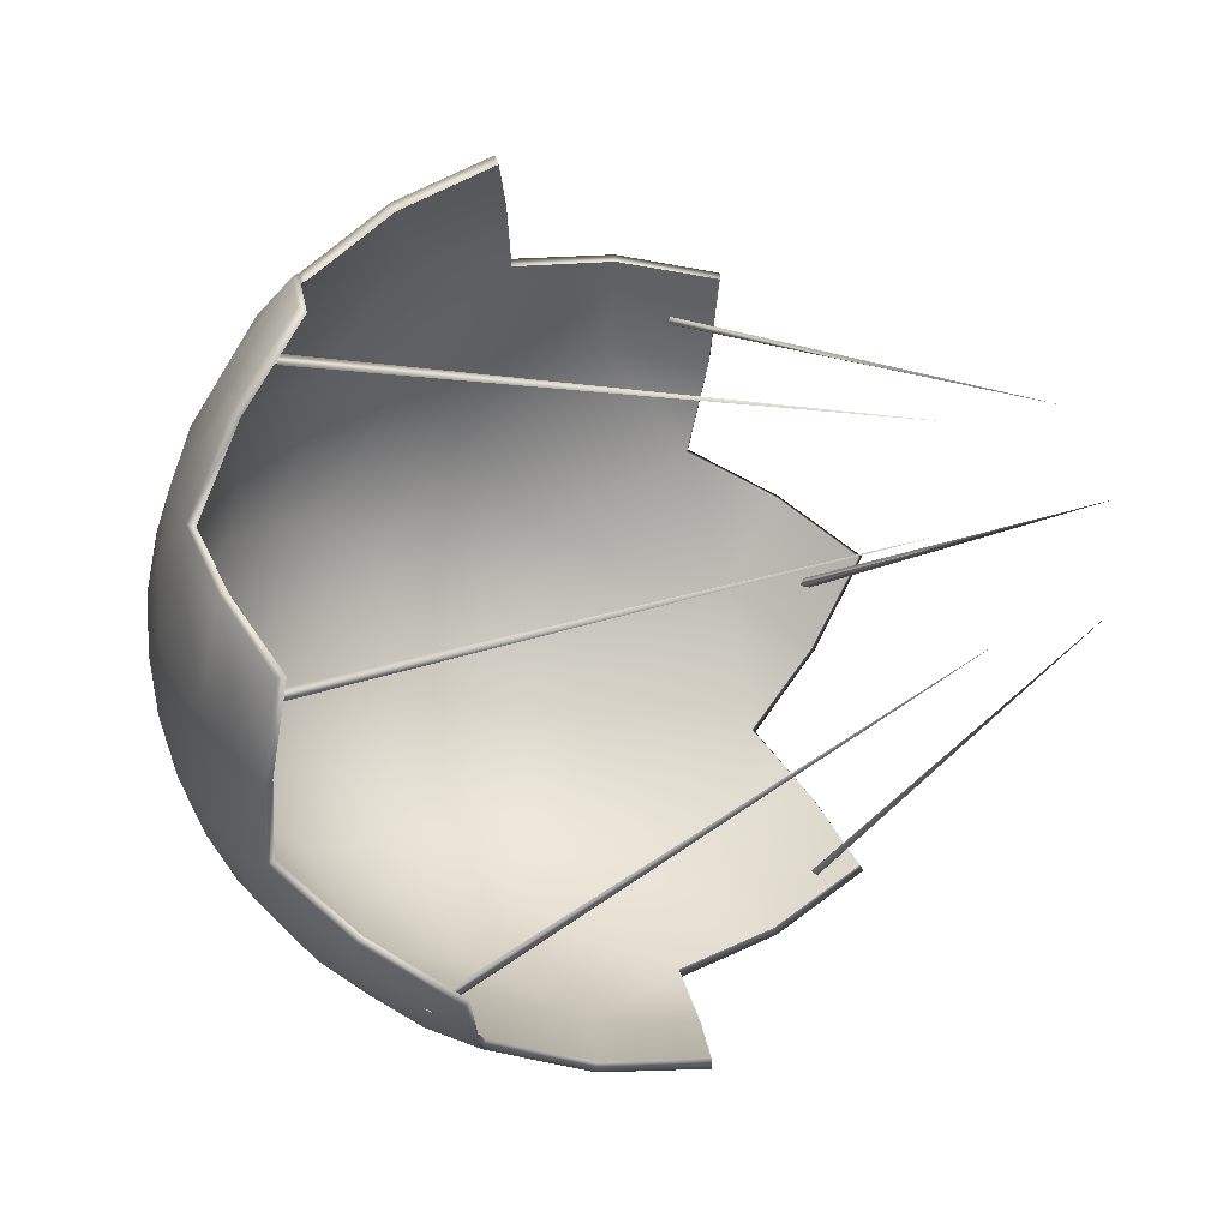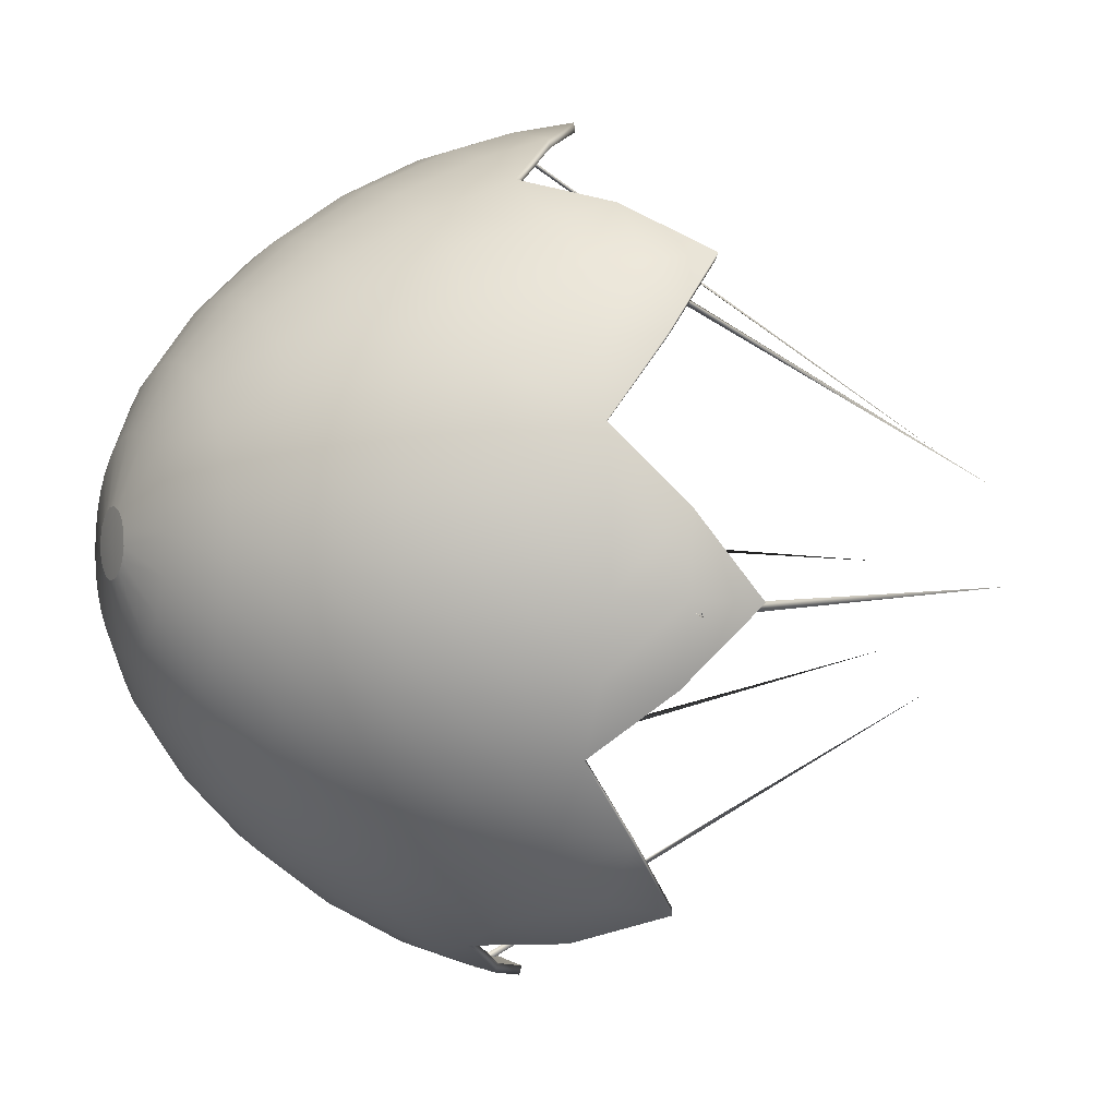
<metadata>
{"format":"obj","ext":"obj","renderer":"f3d","projection":"perspective","resolution":1024,"background":"white","views":[{"elev":9.4,"azim":-52.3,"up":"+Z"},{"elev":-42.7,"azim":-111.3,"up":"+Z"}]}
</metadata>
<code>
g Wing_Egg_LOD0
v 0.1856 0.2661 0.08369
v 0.5941 1.439 0.1517
v 0.589 1.428 0.1663
v 0.6007 1.422 0.1469
v 0.6007 1.422 0.1469
v 0.1902 0.1552 -0.2791
v 0.5975 1.089 -0.9898
v 0.6062 1.078 -0.9773
v 0.5945 1.072 -0.9967
v 0.5945 1.072 -0.9967
v 0.2911 0.2122 -0.09259
v 0.8327 1.262 -0.4159
v 0.8362 1.253 -0.3994
v 0.8423 1.246 -0.4211
v 0.8423 1.246 -0.4211
v -0.1856 0.2661 0.08369
v -0.589 1.428 0.1663
v -0.5941 1.439 0.1517
v -0.6007 1.422 0.1469
v -0.6007 1.422 0.1469
v -0.1902 0.1552 -0.2791
v -0.6062 1.078 -0.9773
v -0.5975 1.089 -0.9898
v -0.5945 1.072 -0.9967
v -0.5945 1.072 -0.9967
v -0.2911 0.2122 -0.09259
v -0.8362 1.253 -0.3994
v -0.8327 1.262 -0.4159
v -0.8423 1.246 -0.4211
v -0.8423 1.246 -0.4211
v -1.55e-06 2.06 -0.6299
v 0.05166 2.041 -0.6779
v 0.0675 2.048 -0.6552
v 0.02796 2.036 -0.6931
v -1.55e-06 2.034 -0.6984
v -0.02796 2.036 -0.6931
v -0.05166 2.041 -0.6779
v -0.0675 2.048 -0.6552
v -0.07306 2.056 -0.6285
v 0.07306 2.056 -0.6285
v 0.0675 2.064 -0.6018
v 0.05166 2.071 -0.5791
v 0.02796 2.076 -0.564
v -1.55e-06 2.077 -0.5586
v -0.02796 2.076 -0.564
v -0.05166 2.071 -0.5791
v -0.0675 2.064 -0.6018
v 0.8501 1.232 -0.5534
v 0.8024 1.366 -0.5845
v 0.7558 1.321 -0.7312
v 0.8181 1.412 -0.4318
v 0.8667 1.281 -0.3917
v 0.6736 1.496 -0.7492
v 0.7151 1.536 -0.6184
v 0.6062 1.459 -0.8698
v 0.6802 1.28 -0.8665
v 0.7207 1.141 -0.8522
v 0.6129 1.102 -0.9778
v 0.5785 1.243 -0.985
v 0.4815 1.071 -1.081
v 0.4545 1.214 -1.082
v 0.3131 1.192 -1.155
v 0.5156 1.427 -0.9754
v 0.4051 1.401 -1.062
v 0.279 1.381 -1.127
v 0.1422 1.369 -1.166
v 0.1596 1.178 -1.199
v 0.1691 1.033 -1.205
v 1.669e-06 1.028 -1.221
v 1.669e-06 1.173 -1.214
v -0.1691 1.033 -1.205
v -0.1596 1.178 -1.199
v -0.3131 1.192 -1.155
v 1.669e-06 1.365 -1.18
v -0.1422 1.369 -1.166
v -0.279 1.381 -1.127
v -0.4051 1.401 -1.062
v -0.4545 1.214 -1.082
v -0.4815 1.071 -1.081
v -0.6129 1.102 -0.9778
v -0.5785 1.243 -0.985
v -0.7207 1.141 -0.8522
v -0.6802 1.28 -0.8665
v -0.7558 1.321 -0.7312
v -0.5156 1.427 -0.9754
v -0.6062 1.459 -0.8698
v -0.6736 1.496 -0.7492
v -0.7151 1.536 -0.6184
v -0.8024 1.366 -0.5845
v -0.8501 1.232 -0.5534
v -0.8667 1.281 -0.3917
v -0.8181 1.412 -0.4318
v -0.7291 1.578 -0.4824
v -0.5151 1.626 -0.857
v -0.4381 1.598 -0.9468
v -0.3442 1.576 -1.02
v -0.2371 1.559 -1.075
v -0.1209 1.549 -1.109
v 1.669e-06 1.545 -1.12
v 0.1209 1.549 -1.109
v 0.2371 1.559 -1.075
v 0.3442 1.576 -1.02
v 0.4381 1.598 -0.9468
v 0.5151 1.626 -0.857
v 0.5724 1.657 -0.7546
v 0.6076 1.691 -0.6434
v 0.7291 1.578 -0.4824
v 0.6195 1.727 -0.5278
v 0.4571 1.798 -0.7476
v 0.4852 1.825 -0.6588
v 0.4114 1.773 -0.8294
v 0.3498 1.751 -0.9011
v 0.2749 1.733 -0.9599
v 0.4948 1.853 -0.5665
v 0.3323 1.912 -0.7285
v 0.3527 1.932 -0.664
v 0.299 1.894 -0.788
v 0.2543 1.878 -0.8401
v 0.1998 1.865 -0.8829
v 0.1376 1.855 -0.9147
v 0.1893 1.719 -1.004
v 0.09652 1.711 -1.031
v 1.669e-06 1.708 -1.04
v -0.09652 1.711 -1.031
v -0.1893 1.719 -1.004
v -0.2749 1.733 -0.9599
v -0.3498 1.751 -0.9011
v -0.4114 1.773 -0.8294
v -0.4571 1.798 -0.7476
v -0.5724 1.657 -0.7546
v -0.6076 1.691 -0.6434
v -0.6195 1.727 -0.5278
v -0.4852 1.825 -0.6588
v -0.4948 1.853 -0.5665
v -0.2543 1.878 -0.8401
v -0.299 1.894 -0.788
v -0.3323 1.912 -0.7285
v -0.3527 1.932 -0.664
v -0.3597 1.952 -0.5969
v -0.1813 1.985 -0.7337
v -0.1542 1.976 -0.7653
v -0.1998 1.865 -0.8829
v -0.1376 1.855 -0.9147
v -0.07016 1.849 -0.9342
v 1.669e-06 1.847 -0.9409
v 0.07016 1.849 -0.9342
v 0.04255 1.958 -0.8224
v 0.08346 1.962 -0.8105
v 0.1212 1.968 -0.7913
v 0.1542 1.976 -0.7653
v 0.1813 1.985 -0.7337
v 0.2015 1.996 -0.6977
v 0.2139 2.008 -0.6585
v -1.55e-06 1.957 -0.8264
v -0.04255 1.958 -0.8224
v -0.08346 1.962 -0.8105
v -0.1212 1.968 -0.7913
v 0.3597 1.952 -0.5969
v 0.2181 2.021 -0.6178
v 0.4852 1.881 -0.4742
v 0.6076 1.762 -0.4123
v 0.5724 1.796 -0.3011
v 0.6736 1.659 -0.2155
v 0.6062 1.696 -0.09499
v 0.6802 1.545 0.002804
v 0.5785 1.582 0.1214
v 0.7207 1.422 0.06876
v 0.6129 1.46 0.1944
v 0.4545 1.611 0.2186
v 0.4815 1.492 0.2974
v 0.3131 1.633 0.2909
v 0.7558 1.504 -0.1325
v 0.4051 1.755 0.09739
v 0.279 1.775 0.1618
v 0.1596 1.647 0.3355
v 0.1691 1.53 0.4212
v -1.55e-06 1.652 0.3505
v -1.55e-06 1.535 0.4371
v -0.1596 1.647 0.3355
v -0.1691 1.53 0.4212
v -0.3131 1.633 0.2909
v -0.1422 1.787 0.2015
v -0.279 1.775 0.1618
v -0.4545 1.611 0.2186
v -0.4815 1.492 0.2974
v -0.5785 1.582 0.1214
v -0.6129 1.46 0.1944
v -0.6802 1.545 0.002804
v -0.7207 1.422 0.06876
v -0.7558 1.504 -0.1325
v -0.6062 1.696 -0.09499
v -0.6736 1.659 -0.2155
v -0.8024 1.459 -0.2792
v -0.8501 1.331 -0.23
v -0.7151 1.619 -0.3463
v -0.5156 1.728 0.01067
v -0.4051 1.755 0.09739
v -0.5724 1.796 -0.3011
v -0.6076 1.762 -0.4123
v -0.5151 1.827 -0.1987
v -0.4381 1.855 -0.1089
v -0.3442 1.877 -0.03525
v -0.2371 1.894 0.01949
v -0.1209 1.904 0.05321
v -1.55e-06 1.908 0.06459
v -1.55e-06 1.791 0.2149
v 0.1422 1.787 0.2015
v 0.1209 1.904 0.05321
v 0.2371 1.894 0.01949
v 0.3442 1.877 -0.03525
v 0.4381 1.855 -0.1089
v 0.5156 1.728 0.01067
v 0.5151 1.827 -0.1987
v 0.1893 1.987 -0.1294
v 0.09652 1.995 -0.1025
v -1.55e-06 1.998 -0.09339
v -0.09652 1.995 -0.1025
v -0.1893 1.987 -0.1294
v -0.2749 1.973 -0.1731
v -0.3498 1.955 -0.232
v -0.4114 1.933 -0.3037
v -0.4571 1.908 -0.3855
v -0.4852 1.881 -0.4742
v -0.3323 1.993 -0.4653
v -0.3527 1.973 -0.5298
v -0.299 2.011 -0.4058
v -0.2543 2.027 -0.3537
v -0.1998 2.04 -0.3109
v -0.2015 2.045 -0.538
v -0.2139 2.033 -0.5772
v -0.1813 2.056 -0.502
v -0.1542 2.066 -0.4704
v -0.1212 2.074 -0.4444
v -0.08346 2.08 -0.4252
v -0.1376 2.05 -0.2792
v -0.07016 2.056 -0.2596
v -1.55e-06 2.058 -0.253
v 0.07016 2.056 -0.2596
v 0.1376 2.05 -0.2792
v 0.1998 2.04 -0.3109
v 0.2749 1.973 -0.1731
v 0.3498 1.955 -0.232
v 0.4114 1.933 -0.3037
v 0.4571 1.908 -0.3855
v 0.2543 2.027 -0.3537
v 0.299 2.011 -0.4058
v 0.3323 1.993 -0.4653
v 0.3527 1.973 -0.5298
v 0.1542 2.066 -0.4704
v 0.1813 2.056 -0.502
v 0.2015 2.045 -0.538
v 0.2139 2.033 -0.5772
v 0.05166 2.071 -0.5791
v 0.0675 2.064 -0.6018
v 0.07306 2.056 -0.6285
v 0.1212 2.074 -0.4444
v 0.08346 2.08 -0.4252
v 0.04255 2.083 -0.4133
v -1.55e-06 2.085 -0.4093
v -0.04255 2.083 -0.4133
v 0.02796 2.076 -0.564
v -1.55e-06 2.077 -0.5586
v -0.02796 2.076 -0.564
v -0.05166 2.071 -0.5791
v -0.0675 2.064 -0.6018
v -0.07306 2.056 -0.6285
v -0.2181 2.021 -0.6178
v -0.2139 2.008 -0.6585
v -0.2015 1.996 -0.6977
v -0.0675 2.048 -0.6552
v -0.05166 2.041 -0.6779
v -0.02796 2.036 -0.6931
v -1.55e-06 2.034 -0.6984
v 0.02796 2.036 -0.6931
v 0.05166 2.041 -0.6779
v 0.0675 2.048 -0.6552
v -0.6364 0.9615 -0.9594
v -0.4709 1.07 -1.064
v -0.3059 1.19 -1.136
v -0.1654 1.033 -1.185
v 1.669e-06 0.8844 -1.212
v 0.1654 1.033 -1.185
v 0.3059 1.19 -1.136
v 1.669e-06 0.8857 -1.192
v -0.6226 0.9611 -0.9449
v 0.4709 1.07 -1.064
v 0.6364 0.9615 -0.9594
v 0.7047 1.138 -0.8404
v 0.7384 1.317 -0.7224
v 0.8313 1.228 -0.5482
v 0.9 1.148 -0.3508
v 0.8501 1.331 -0.23
v 0.8024 1.459 -0.2792
v 0.7151 1.619 -0.3463
v 0.8805 1.143 -0.3495
v 0.8313 1.324 -0.2319
v 0.7384 1.496 -0.1374
v 0.7047 1.414 0.0602
v 0.6364 1.334 0.2577
v 0.4709 1.482 0.2839
v 0.3059 1.622 0.2762
v 0.1654 1.519 0.4049
v -1.55e-06 1.411 0.5098
v -0.1654 1.519 0.4049
v -0.3059 1.622 0.2762
v -1.55e-06 1.401 0.4926
v 0.6226 1.325 0.2459
v -0.4709 1.482 0.2839
v -0.6364 1.334 0.2577
v -0.7047 1.414 0.0602
v -0.7384 1.496 -0.1374
v -0.8313 1.324 -0.2319
v -0.9 1.148 -0.3508
v -0.8313 1.228 -0.5482
v -0.7384 1.317 -0.7224
v -0.7047 1.138 -0.8404
v -0.8805 1.143 -0.3495
v -0.6226 1.325 0.2459
v 0.6226 0.9611 -0.9449
v 0.7794 1.406 -0.4299
v 0.8313 1.228 -0.5482
v 0.7384 1.317 -0.7224
v 0.5585 1.635 -0.7419
v 0.6045 1.703 -0.5207
v 0.5511 1.245 -0.9569
v 0.4274 1.578 -0.9294
v 0.2313 1.54 -1.055
v 0.3059 1.19 -1.136
v 0.4709 1.07 -1.064
v 1.669e-06 1.178 -1.175
v 1.669e-06 1.526 -1.099
v -0.2313 1.54 -1.055
v -0.3059 1.19 -1.136
v -0.1654 1.033 -1.185
v -0.5511 1.245 -0.9569
v -0.4274 1.578 -0.9294
v -0.5585 1.635 -0.7419
v -0.7384 1.317 -0.7224
v -0.7047 1.138 -0.8404
v -0.7794 1.406 -0.4299
v -0.6045 1.703 -0.5207
v 0.2481 1.842 -0.8225
v 0.3242 1.875 -0.7137
v 0.3509 1.914 -0.5852
v 0.1343 1.819 -0.8953
v 1.669e-06 1.812 -0.9208
v -0.1343 1.819 -0.8953
v -0.2481 1.842 -0.8225
v -0.3242 1.875 -0.7137
v -0.3509 1.914 -0.5852
v -1.55e-06 1.996 -0.6104
v -0.5585 1.771 -0.2995
v -0.7384 1.496 -0.1374
v -0.8313 1.324 -0.2319
v -0.5511 1.567 0.09715
v -0.4274 1.828 -0.112
v -0.2313 1.866 0.01335
v -0.3059 1.622 0.2762
v -0.4709 1.482 0.2839
v -1.55e-06 1.634 0.3154
v -1.55e-06 1.88 0.05735
v 0.2313 1.866 0.01335
v 0.3059 1.622 0.2762
v 0.1654 1.519 0.4049
v 0.5511 1.567 0.09715
v 0.4274 1.828 -0.112
v 0.5585 1.771 -0.2995
v 0.7384 1.496 -0.1374
v 0.7047 1.414 0.0602
v -0.2481 1.987 -0.3479
v -0.3242 1.953 -0.4568
v -0.1343 2.009 -0.2752
v -1.55e-06 2.017 -0.2496
v 0.1343 2.009 -0.2752
v 0.2481 1.987 -0.3479
v 0.3242 1.953 -0.4568
v -0.6226 0.9611 -0.9449
v -0.4709 1.07 -1.064
v -0.8805 1.143 -0.3495
v -0.8313 1.228 -0.5482
v 0.8805 1.143 -0.3495
v 0.8313 1.324 -0.2319
v 0.6226 0.9611 -0.9449
v 0.7047 1.138 -0.8404
v 1.669e-06 0.8857 -1.192
v 0.1654 1.033 -1.185
v 0.6226 1.325 0.2459
v 0.4709 1.482 0.2839
v -0.6226 1.325 0.2459
v -0.7047 1.414 0.0602
v -1.55e-06 1.401 0.4926
v -0.1654 1.519 0.4049
g Wing_Egg_LOD0_0
f 3 2 1
f 4 3 1
f 2 5 1
f 8 7 6
f 9 8 6
f 7 10 6
f 13 12 11
f 14 13 11
f 12 15 11
f 18 17 16
f 17 19 16
f 20 18 16
f 23 22 21
f 22 24 21
f 25 23 21
f 28 27 26
f 27 29 26
f 30 28 26
f 33 32 31
f 32 34 31
f 34 35 31
f 35 36 31
f 36 37 31
f 37 38 31
f 38 39 31
f 40 33 31
f 41 40 31
f 42 41 31
f 43 42 31
f 44 43 31
f 45 44 31
f 46 45 31
f 47 46 31
f 39 47 31
f 50 49 48
f 51 48 49
f 51 52 48
f 53 49 50
f 53 54 49
f 54 51 49
f 55 53 50
f 55 50 56
f 56 50 57
f 56 57 58
f 56 58 59
f 59 58 60
f 59 60 61
f 62 61 60
f 63 56 59
f 63 55 56
f 64 59 61
f 64 63 59
f 65 61 62
f 65 64 61
f 66 65 62
f 66 62 67
f 67 62 68
f 67 68 69
f 67 69 70
f 70 69 71
f 70 71 72
f 73 72 71
f 74 67 70
f 74 66 67
f 75 70 72
f 75 74 70
f 76 72 73
f 76 75 72
f 77 76 73
f 77 73 78
f 78 73 79
f 78 79 80
f 78 80 81
f 81 80 82
f 81 82 83
f 84 83 82
f 85 78 81
f 85 77 78
f 86 81 83
f 86 85 81
f 87 83 84
f 87 86 83
f 88 87 84
f 88 84 89
f 89 84 90
f 89 90 91
f 89 91 92
f 93 89 92
f 93 88 89
f 94 85 86
f 94 95 85
f 95 77 85
f 95 96 77
f 96 76 77
f 96 97 76
f 97 75 76
f 97 98 75
f 98 74 75
f 98 99 74
f 99 66 74
f 99 100 66
f 100 65 66
f 100 101 65
f 101 64 65
f 101 102 64
f 102 63 64
f 102 103 63
f 103 55 63
f 103 104 55
f 104 53 55
f 104 105 53
f 105 54 53
f 105 106 54
f 106 107 54
f 54 107 51
f 106 108 107
f 109 106 105
f 109 110 106
f 110 108 106
f 111 105 104
f 111 109 105
f 112 104 103
f 112 111 104
f 113 103 102
f 113 112 103
f 110 114 108
f 115 110 109
f 115 116 110
f 116 114 110
f 117 109 111
f 117 115 109
f 118 111 112
f 118 117 111
f 119 112 113
f 119 118 112
f 120 119 113
f 120 113 121
f 121 113 102
f 121 102 101
f 122 121 101
f 122 101 100
f 123 122 100
f 123 100 99
f 124 123 99
f 124 99 98
f 125 124 98
f 125 98 97
f 126 125 97
f 126 97 96
f 127 126 96
f 127 96 95
f 128 127 95
f 128 95 94
f 129 128 94
f 129 94 130
f 130 94 86
f 130 86 87
f 131 130 87
f 131 87 88
f 132 131 88
f 132 88 93
f 133 130 131
f 133 129 130
f 134 131 132
f 134 133 131
f 135 126 127
f 136 127 128
f 136 135 127
f 137 128 129
f 137 136 128
f 138 129 133
f 138 137 129
f 139 133 134
f 139 138 133
f 140 135 136
f 140 141 135
f 141 142 135
f 135 142 126
f 142 125 126
f 142 143 125
f 143 124 125
f 143 144 124
f 144 123 124
f 144 145 123
f 145 122 123
f 145 146 122
f 146 121 122
f 146 120 121
f 147 120 146
f 147 148 120
f 148 119 120
f 148 149 119
f 149 118 119
f 149 150 118
f 150 117 118
f 150 151 117
f 151 115 117
f 151 152 115
f 152 116 115
f 152 153 116
f 154 147 146
f 154 146 145
f 155 154 145
f 155 145 144
f 156 155 144
f 156 144 143
f 157 156 143
f 157 143 142
f 141 157 142
f 153 158 116
f 116 158 114
f 153 159 158
f 158 160 114
f 114 160 161
f 160 162 161
f 161 162 163
f 162 164 163
f 163 164 165
f 164 166 165
f 166 167 165
f 166 168 167
f 169 168 166
f 169 170 168
f 169 171 170
f 172 165 167
f 163 165 172
f 173 171 169
f 173 174 171
f 174 175 171
f 171 175 176
f 177 176 175
f 177 178 176
f 179 178 177
f 179 180 178
f 179 181 180
f 182 181 179
f 182 183 181
f 183 184 181
f 181 184 185
f 186 185 184
f 186 187 185
f 188 187 186
f 188 189 187
f 188 190 189
f 191 190 188
f 191 192 190
f 192 193 190
f 190 193 194
f 92 194 193
f 92 91 194
f 192 195 193
f 195 92 193
f 196 188 186
f 196 191 188
f 197 186 184
f 197 196 186
f 183 197 184
f 195 93 92
f 198 195 192
f 198 199 195
f 199 93 195
f 200 192 191
f 200 198 192
f 201 191 196
f 201 200 191
f 202 196 197
f 202 201 196
f 203 197 183
f 203 202 197
f 204 203 183
f 204 183 182
f 205 204 182
f 205 182 206
f 206 182 179
f 206 179 177
f 207 206 177
f 207 177 175
f 174 207 175
f 208 206 207
f 208 205 206
f 209 207 174
f 209 208 207
f 210 209 174
f 210 174 173
f 211 210 173
f 211 173 212
f 212 173 169
f 212 169 166
f 164 212 166
f 213 212 164
f 213 211 212
f 162 213 164
f 214 208 209
f 214 215 208
f 215 205 208
f 215 216 205
f 216 204 205
f 216 217 204
f 217 203 204
f 217 218 203
f 218 202 203
f 218 219 202
f 219 201 202
f 219 220 201
f 220 200 201
f 220 221 200
f 221 198 200
f 221 222 198
f 222 199 198
f 222 223 199
f 223 132 199
f 199 132 93
f 223 134 132
f 224 223 222
f 224 225 223
f 225 134 223
f 226 222 221
f 226 224 222
f 227 221 220
f 227 226 221
f 228 220 219
f 228 227 220
f 225 139 134
f 229 225 224
f 229 230 225
f 230 139 225
f 231 224 226
f 231 229 224
f 232 226 227
f 232 231 226
f 233 227 228
f 233 232 227
f 234 233 228
f 234 228 235
f 235 228 219
f 235 219 218
f 236 235 218
f 236 218 217
f 237 236 217
f 237 217 216
f 238 237 216
f 238 216 215
f 239 238 215
f 239 215 214
f 240 239 214
f 240 214 241
f 241 214 209
f 241 209 210
f 242 241 210
f 242 210 211
f 243 242 211
f 243 211 213
f 244 243 213
f 244 213 162
f 160 244 162
f 245 241 242
f 245 240 241
f 246 242 243
f 246 245 242
f 247 243 244
f 247 246 243
f 248 244 160
f 248 247 244
f 158 248 160
f 249 240 245
f 250 245 246
f 250 249 245
f 251 246 247
f 251 250 246
f 252 247 248
f 252 251 247
f 159 248 158
f 159 252 248
f 253 249 250
f 253 250 254
f 254 250 251
f 254 251 252
f 254 252 255
f 255 252 159
f 253 256 249
f 249 256 240
f 256 239 240
f 256 257 239
f 257 238 239
f 257 258 238
f 258 237 238
f 258 259 237
f 259 236 237
f 259 260 236
f 260 235 236
f 260 234 235
f 261 256 253
f 261 258 257
f 261 257 256
f 262 258 261
f 262 260 259
f 262 259 258
f 263 260 262
f 263 234 260
f 263 233 234
f 264 233 263
f 264 232 233
f 264 231 232
f 265 231 264
f 265 229 231
f 265 230 229
f 266 230 265
f 266 267 230
f 230 267 139
f 267 138 139
f 267 268 138
f 266 268 267
f 268 137 138
f 268 269 137
f 269 136 137
f 269 140 136
f 270 268 266
f 270 140 269
f 270 269 268
f 271 140 270
f 271 141 140
f 271 157 141
f 272 157 271
f 272 156 157
f 272 155 156
f 273 155 272
f 273 154 155
f 273 147 154
f 274 147 273
f 274 148 147
f 274 149 148
f 275 149 274
f 275 150 149
f 275 151 150
f 276 151 275
f 276 152 151
f 276 153 152
f 255 153 276
f 255 159 153
f 80 79 277
f 82 80 277
f 278 277 79
f 73 278 79
f 73 279 278
f 280 279 73
f 280 73 71
f 281 280 71
f 71 69 281
f 69 68 281
f 282 281 68
f 62 282 68
f 62 283 282
f 282 284 281
f 281 284 280
f 278 285 277
f 286 283 62
f 286 62 60
f 287 286 60
f 60 58 287
f 58 57 287
f 288 287 57
f 50 288 57
f 50 289 288
f 290 289 50
f 290 50 48
f 291 290 48
f 48 52 291
f 52 292 291
f 293 292 52
f 293 172 292
f 293 52 51
f 294 172 293
f 294 163 172
f 107 293 51
f 107 294 293
f 161 163 294
f 108 294 107
f 108 161 294
f 114 161 108
f 291 295 290
f 172 296 292
f 296 291 292
f 296 295 291
f 172 297 296
f 298 297 172
f 298 172 167
f 299 298 167
f 167 168 299
f 168 170 299
f 300 299 170
f 171 300 170
f 171 301 300
f 302 301 171
f 302 171 176
f 303 302 176
f 176 178 303
f 178 180 303
f 304 303 180
f 181 304 180
f 181 305 304
f 304 306 303
f 303 306 302
f 300 307 299
f 299 307 298
f 308 305 181
f 308 181 185
f 309 308 185
f 185 187 309
f 187 189 309
f 310 309 189
f 190 310 189
f 190 311 310
f 312 311 190
f 312 190 194
f 313 312 194
f 194 91 313
f 91 90 313
f 314 313 90
f 84 314 90
f 84 315 314
f 316 315 84
f 316 84 82
f 277 316 82
f 277 285 316
f 314 317 313
f 313 317 312
f 310 318 309
f 309 318 308
f 288 319 287
f 287 319 286
f 322 321 320
f 320 323 322
f 320 324 323
f 325 322 323
f 325 323 326
f 325 326 327
f 325 327 328
f 328 329 325
f 330 328 327
f 330 327 331
f 330 331 332
f 330 332 333
f 333 334 330
f 335 333 332
f 335 332 336
f 335 336 337
f 335 337 338
f 338 339 335
f 340 338 337
f 340 337 341
f 327 326 342
f 326 343 342
f 326 323 343
f 323 344 343
f 323 324 344
f 327 342 345
f 331 327 345
f 331 345 346
f 332 331 346
f 332 346 347
f 336 332 347
f 336 347 348
f 337 336 348
f 337 348 349
f 341 337 349
f 341 349 350
f 344 351 343
f 345 351 346
f 346 351 347
f 347 351 348
f 348 351 349
f 349 351 350
f 343 351 342
f 342 351 345
f 352 341 350
f 340 341 352
f 340 352 353
f 353 354 340
f 355 353 352
f 355 352 356
f 355 356 357
f 355 357 358
f 358 359 355
f 360 358 357
f 360 357 361
f 360 361 362
f 360 362 363
f 363 364 360
f 365 363 362
f 365 362 366
f 365 366 367
f 365 367 368
f 368 369 365
f 320 368 367
f 320 367 324
f 357 356 370
f 356 371 370
f 356 352 371
f 352 350 371
f 357 370 372
f 361 357 372
f 361 372 373
f 362 361 373
f 362 373 374
f 366 362 374
f 366 374 375
f 367 366 375
f 367 375 376
f 324 367 376
f 324 376 344
f 350 351 371
f 372 351 373
f 373 351 374
f 374 351 375
f 375 351 376
f 344 376 351
f 371 351 370
f 370 351 372
f 378 335 377
f 377 335 339
f 378 333 335
f 380 340 379
f 379 340 354
f 380 338 340
f 381 320 321
f 381 382 320
f 382 368 320
f 384 325 383
f 383 325 329
f 384 322 325
f 386 330 385
f 385 330 334
f 386 328 330
f 388 365 387
f 387 365 369
f 388 363 365
f 390 355 389
f 389 355 359
f 390 353 355
f 392 360 391
f 391 360 364
f 392 358 360

</code>
